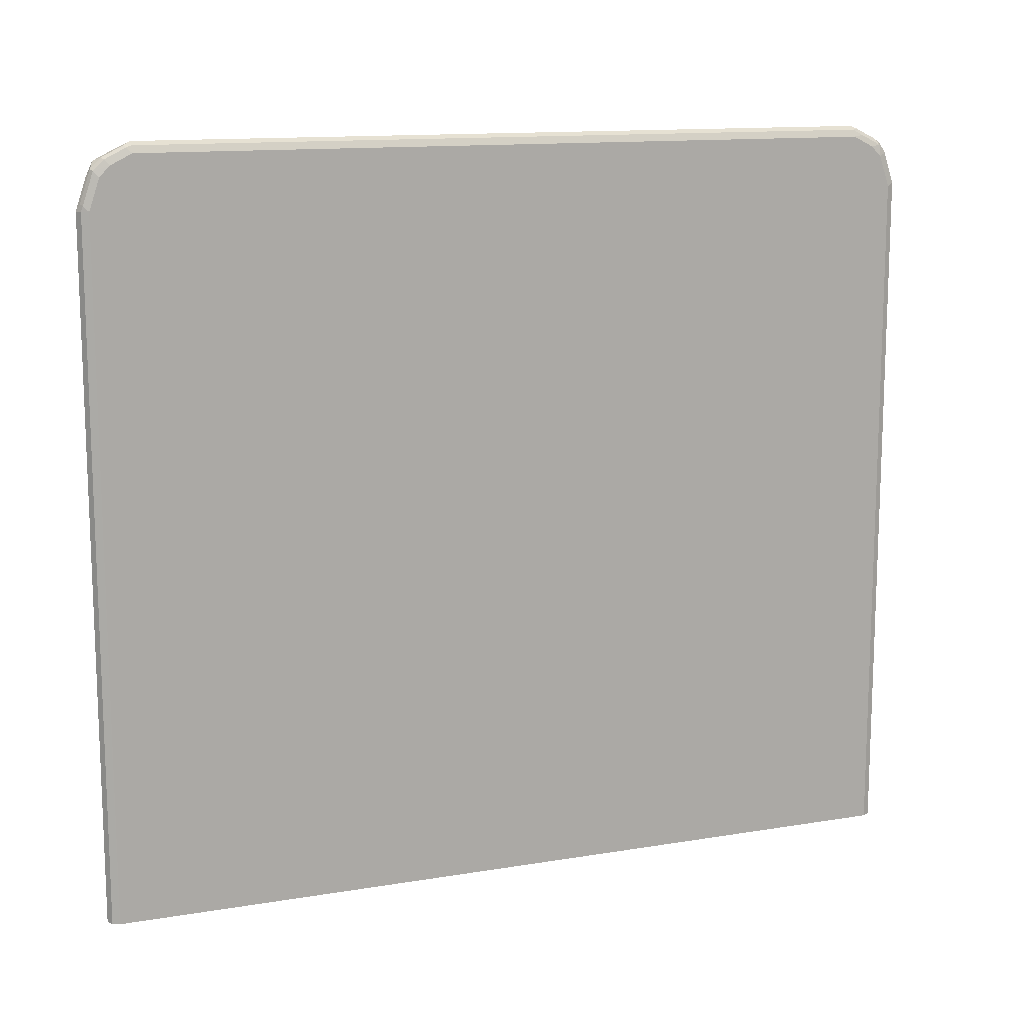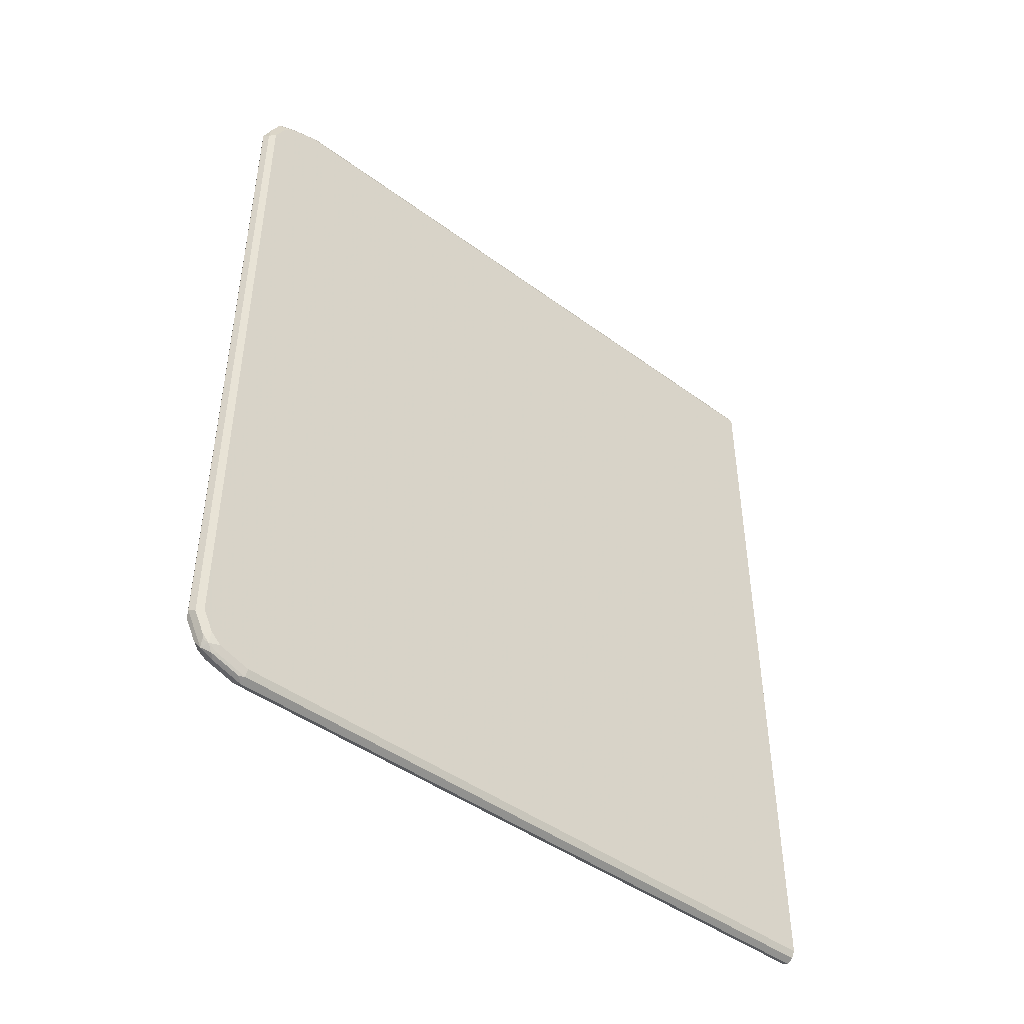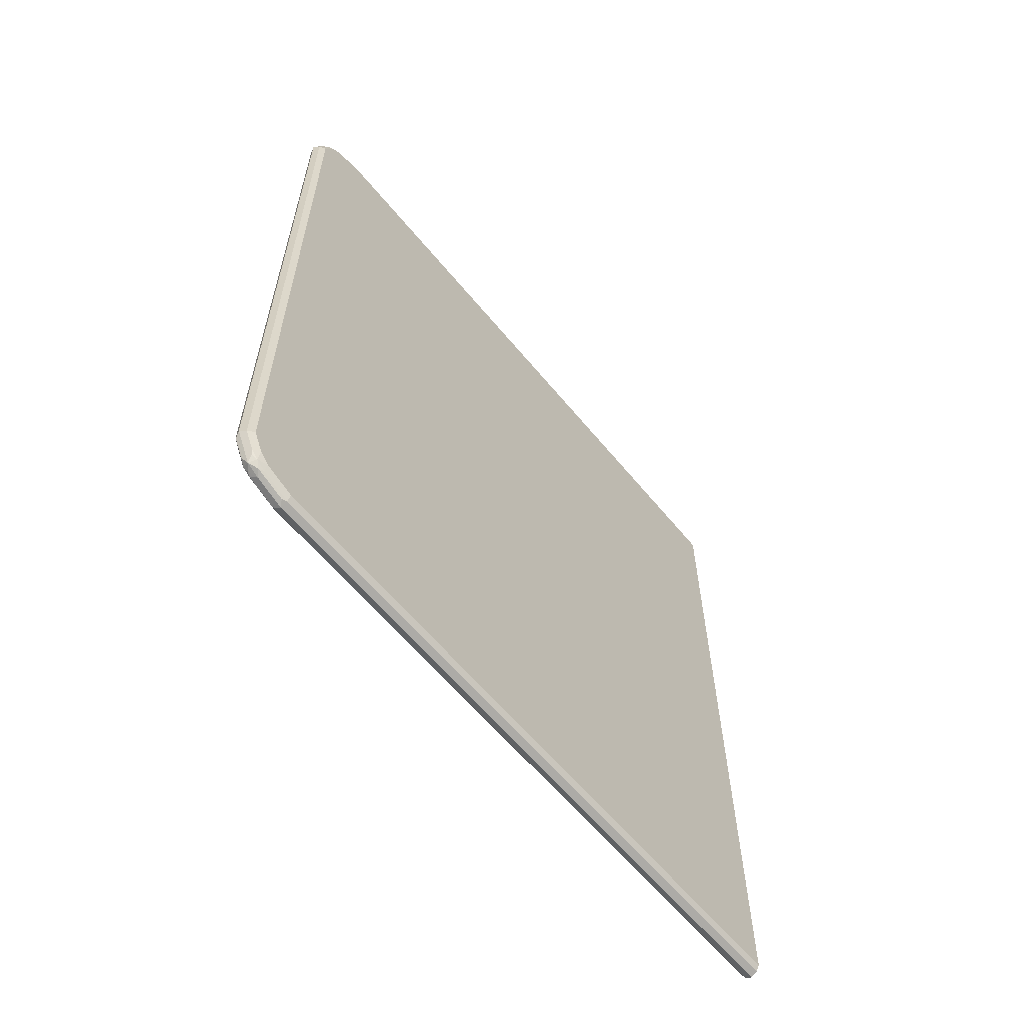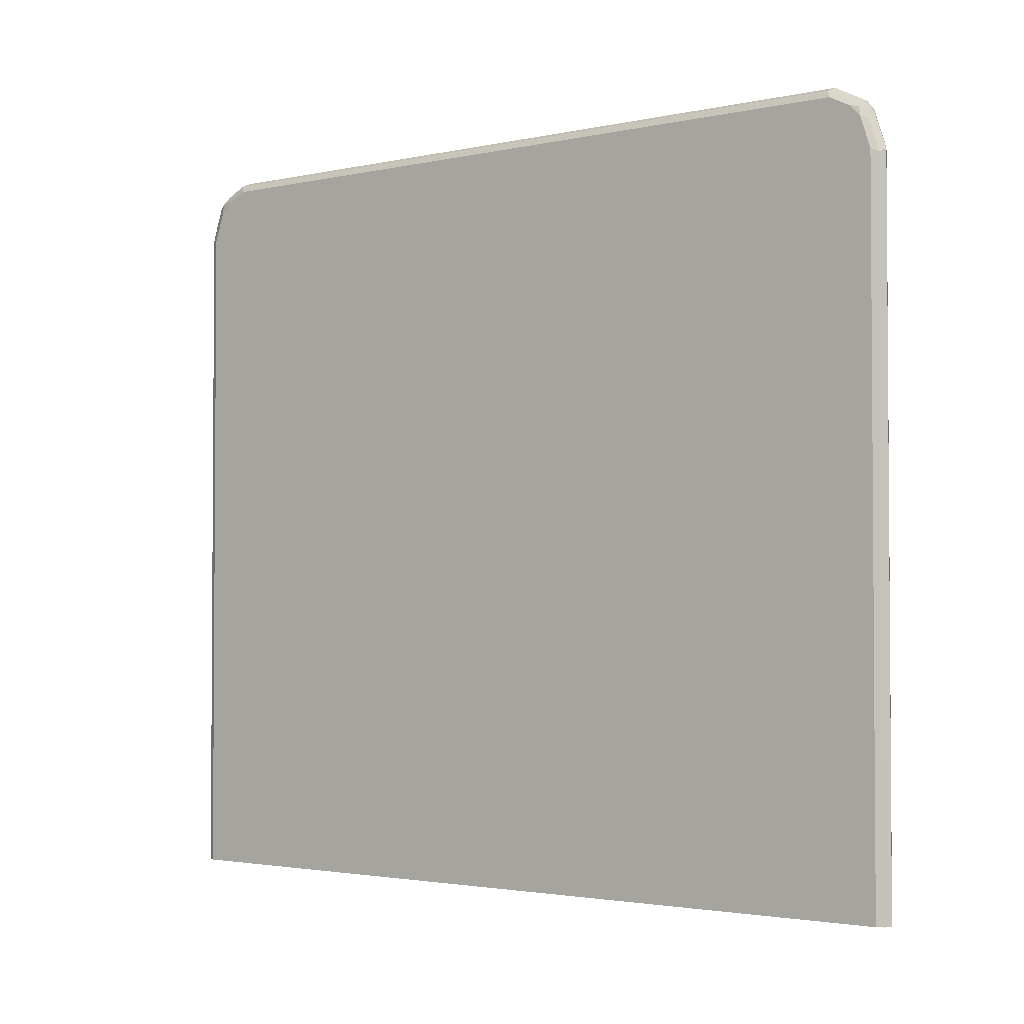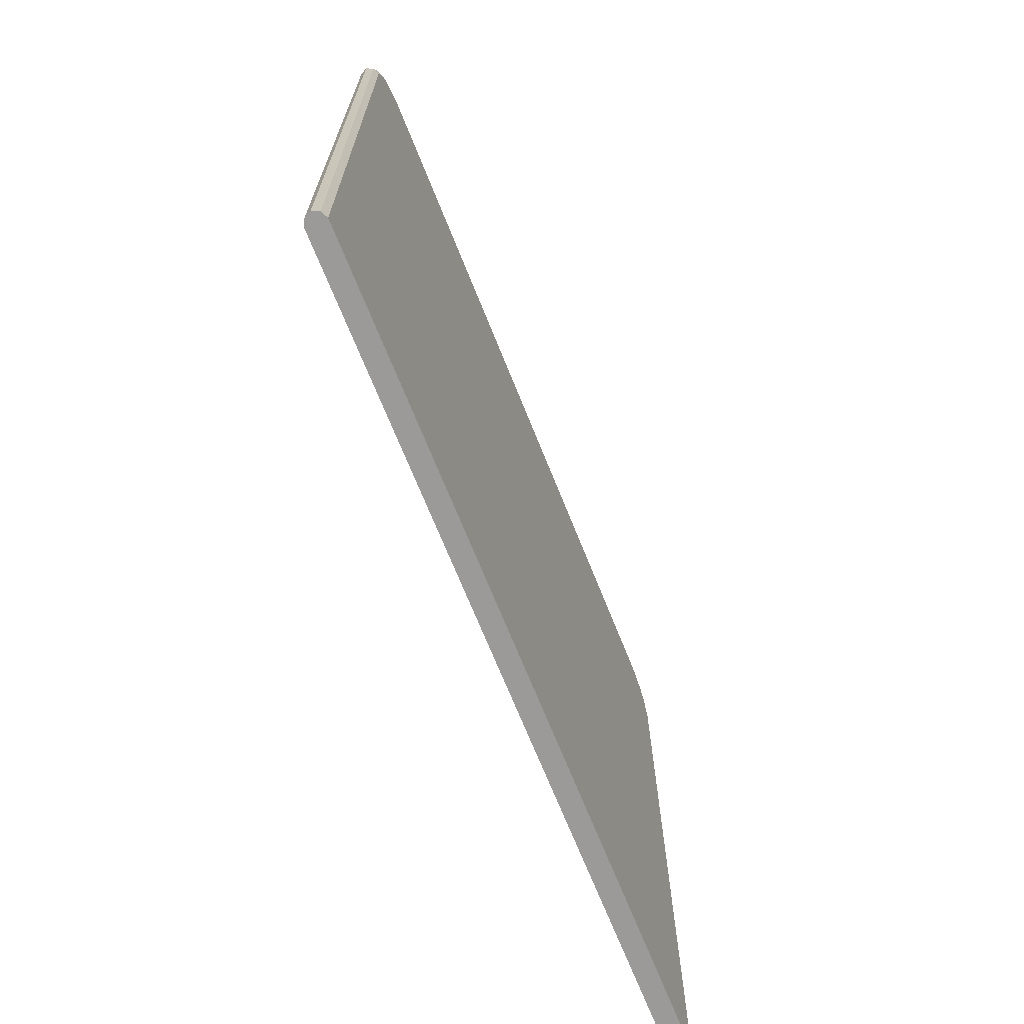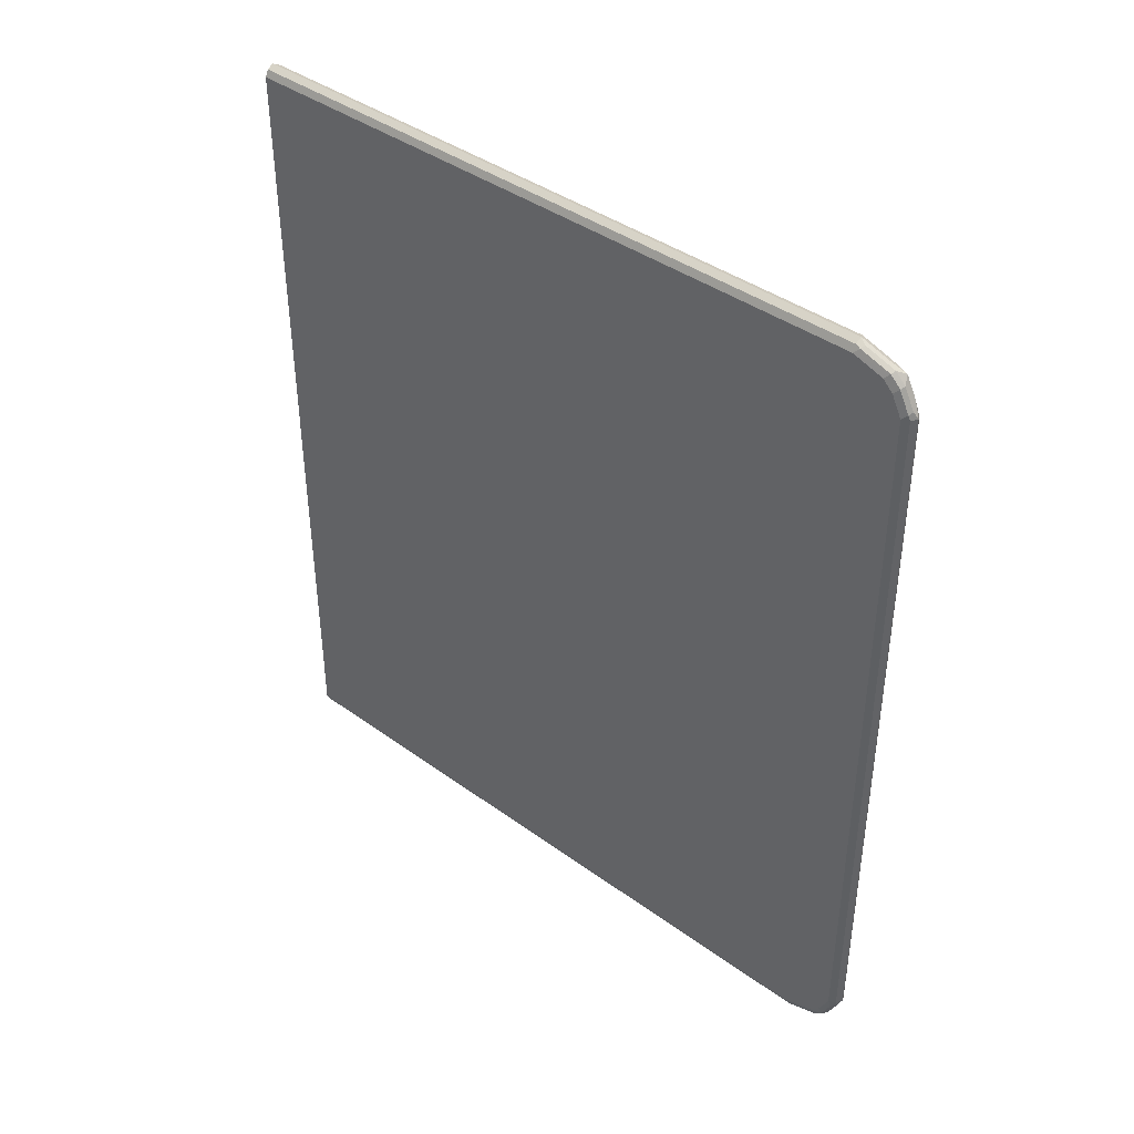
<metadata>
{"format":"obj","ext":"obj","renderer":"f3d","projection":"perspective","resolution":1024,"background":"white","views":[{"elev":13.0,"azim":-110.9,"up":"+Z"},{"elev":-45.5,"azim":49.7,"up":"+Y"},{"elev":-60.5,"azim":39.2,"up":"+Y"},{"elev":-2.4,"azim":127.8,"up":"+Z"},{"elev":-69.4,"azim":-158.2,"up":"+Z"},{"elev":40.8,"azim":-48.6,"up":"+Y"}]}
</metadata>
<code>
v 0.005156 0.01547 0.0752
v 0.005443 0.01532 0.07505
v 0.005299 0.01604 0.07491
v 0.005299 0.0169 0.07448
v 0.005013 0.01661 0.07462
v 0.005013 0.01575 0.07505
v 0.00487 0.01547 0.07505
v 0.005156 -0.01547 0.0752
v 0.005586 0.01547 0.07476
v 0.005514 0.01669 0.07426
v 0.005443 -0.01561 0.07505
v 0.005371 0.01697 0.07412
v 0.005156 0.01762 0.07262
v 0.005156 0.01719 0.0739
v 0.005013 0.01704 0.07419
v 0.004834 0.01697 0.07412
v 0.004834 0.01654 0.07455
v 0.004834 0.01568 0.07498
v 0.004727 0.01547 0.07476
v 0.00487 -0.01547 0.07505
v 0.004941 -0.01568 0.07508
v 0.004941 -0.01654 0.07466
v 0.005156 -0.01661 0.07462
v 0.005443 -0.01647 0.07462
v 0.005586 0.01633 0.07433
v 0.005586 -0.01547 0.07476
v 0.005586 0.01675 0.0739
v 0.005443 0.01704 0.07376
v 0.005443 0.01747 0.07247
v 0.00487 0.01747 0.07262
v 0.004834 0.0174 0.07283
v 0.005013 0.01747 0.0729
v 0.005156 0.01762 0.04386
v 0.004727 0.01675 0.0739
v 0.004727 0.01633 0.07433
v 0.004727 0.01719 0.07262
v 0.004727 -0.01547 0.07476
v 0.004834 -0.0159 0.07482
v 0.004834 -0.01675 0.07439
v 0.005156 -0.0169 0.07448
v 0.005371 -0.01665 0.07455
v 0.005478 -0.01681 0.07433
v 0.005586 -0.01633 0.07433
v 0.005586 0.01719 0.07262
v 0.005443 0.01747 0.04386
v 0.00487 0.01747 0.04386
v 0.004738 0.01721 0.04386
v 0.004727 0.01719 0.04386
v 0.004727 -0.01633 0.07433
v 0.004727 -0.01675 0.0739
v 0.00487 -0.01704 0.07405
v 0.004941 -0.01697 0.07423
v 0.005371 -0.01708 0.07412
v 0.005156 -0.01719 0.0739
v 0.005443 -0.01704 0.0739
v 0.005586 -0.01675 0.0739
v 0.005586 0.01719 0.04386
v 0.004727 -0.01719 0.04386
v 0.004727 -0.01719 0.07262
v 0.00487 -0.01747 0.07276
v 0.005156 -0.01762 0.07262
v 0.005371 -0.01751 0.07283
v 0.005443 -0.01747 0.07262
v 0.005586 -0.01719 0.07262
v 0.005586 -0.01719 0.04386
v 0.00487 -0.01747 0.04386
v 0.005156 -0.01762 0.04386
v 0.005443 -0.01747 0.04386
f 1 2 3
f 1 3 4
f 1 4 5
f 1 5 6
f 1 6 7
f 1 7 20
f 1 20 8
f 1 8 11
f 1 11 2
f 2 9 10
f 2 10 3
f 2 11 26
f 2 26 9
f 3 10 4
f 4 10 12
f 4 12 13
f 4 13 14
f 4 14 15
f 4 15 5
f 5 15 16
f 5 16 17
f 5 17 18
f 5 18 6
f 6 18 7
f 7 18 19
f 7 19 37
f 7 37 20
f 8 20 21
f 8 21 22
f 8 22 23
f 8 23 24
f 8 24 11
f 9 25 10
f 9 26 43
f 9 43 56
f 9 56 64
f 9 64 65
f 9 65 57
f 9 57 44
f 9 44 27
f 9 27 25
f 10 25 27
f 10 27 28
f 10 28 12
f 11 24 43
f 11 43 26
f 12 28 29
f 12 29 13
f 13 30 31
f 13 31 32
f 13 32 15
f 13 15 14
f 13 29 45
f 13 45 33
f 13 33 46
f 13 46 30
f 15 32 16
f 16 34 35
f 16 35 17
f 16 32 31
f 16 31 36
f 16 36 34
f 17 35 19
f 17 19 18
f 19 35 34
f 19 34 36
f 19 36 48
f 19 48 58
f 19 58 59
f 19 59 50
f 19 50 49
f 19 49 37
f 20 37 38
f 20 38 21
f 21 38 39
f 21 39 22
f 22 39 40
f 22 40 23
f 23 40 24
f 24 40 41
f 24 41 42
f 24 42 43
f 27 44 29
f 27 29 28
f 29 44 57
f 29 57 45
f 30 46 47
f 30 47 36
f 30 36 31
f 33 45 57
f 33 57 65
f 33 65 68
f 33 68 67
f 33 67 66
f 33 66 58
f 33 58 48
f 33 48 47
f 33 47 46
f 36 47 48
f 37 49 39
f 37 39 38
f 39 49 50
f 39 50 51
f 39 51 52
f 39 52 40
f 40 53 42
f 40 42 41
f 40 52 54
f 40 54 53
f 42 53 55
f 42 55 56
f 42 56 43
f 50 59 60
f 50 60 51
f 51 60 61
f 51 61 54
f 51 54 52
f 53 54 61
f 53 61 62
f 53 62 63
f 53 63 55
f 55 63 64
f 55 64 56
f 58 66 60
f 58 60 59
f 60 66 67
f 60 67 61
f 61 67 68
f 61 68 63
f 61 63 62
f 63 68 65
f 63 65 64

</code>
